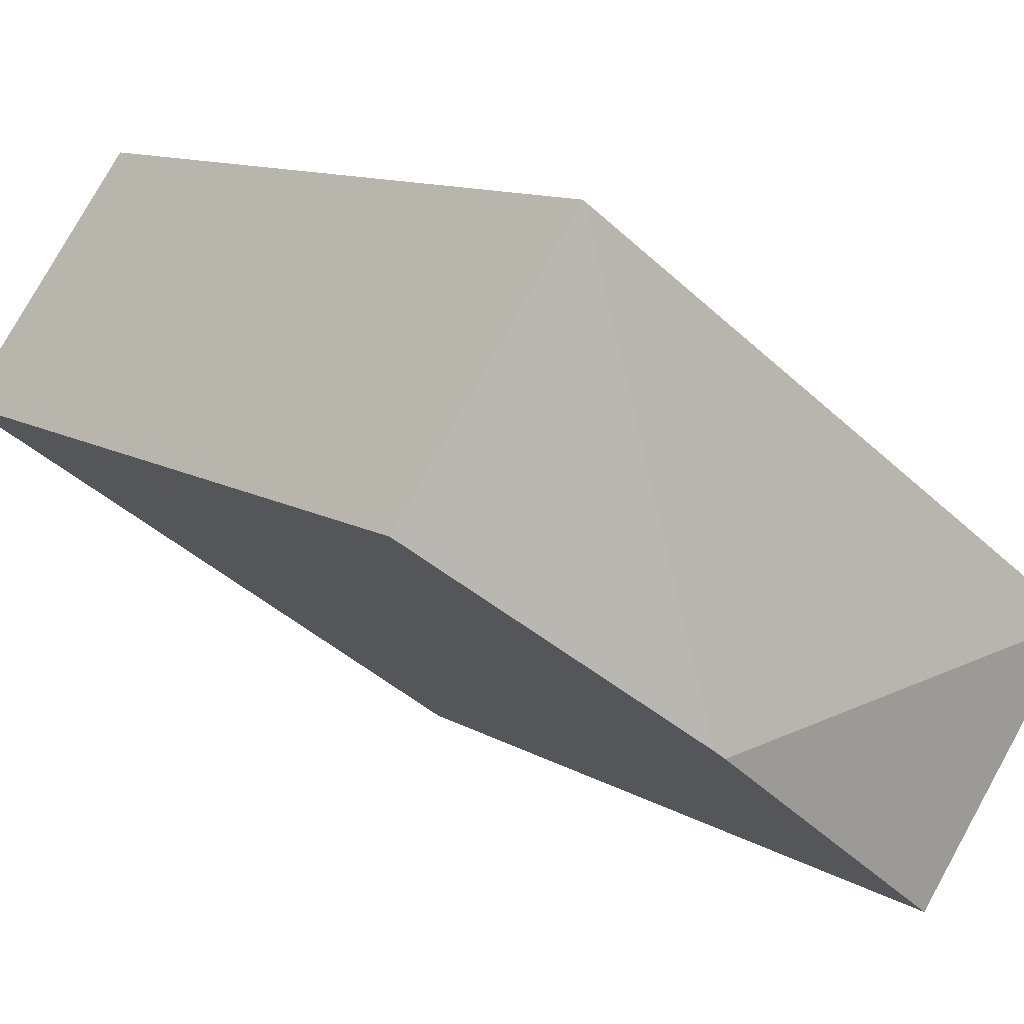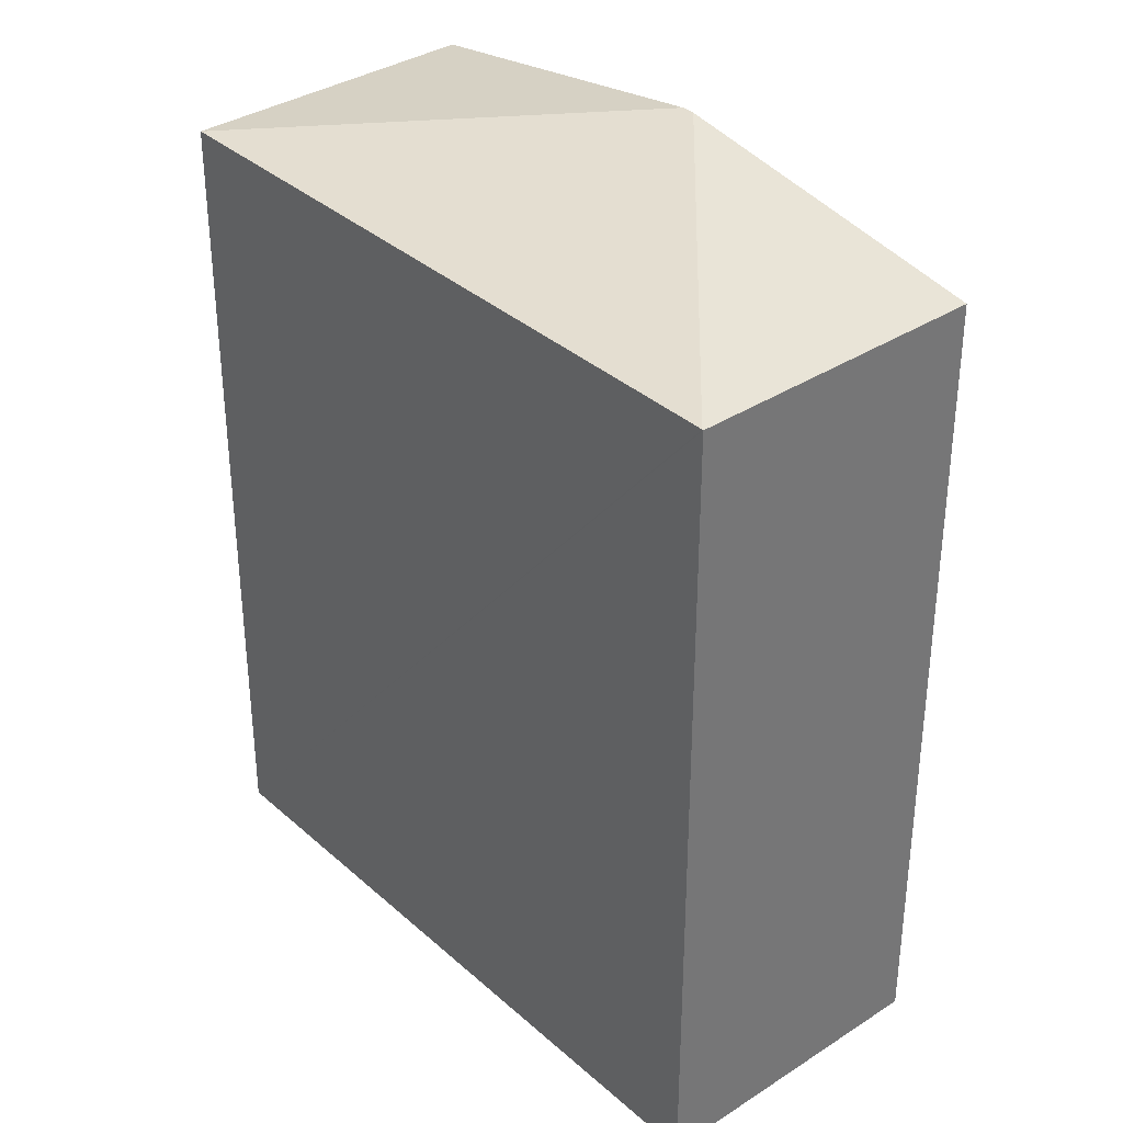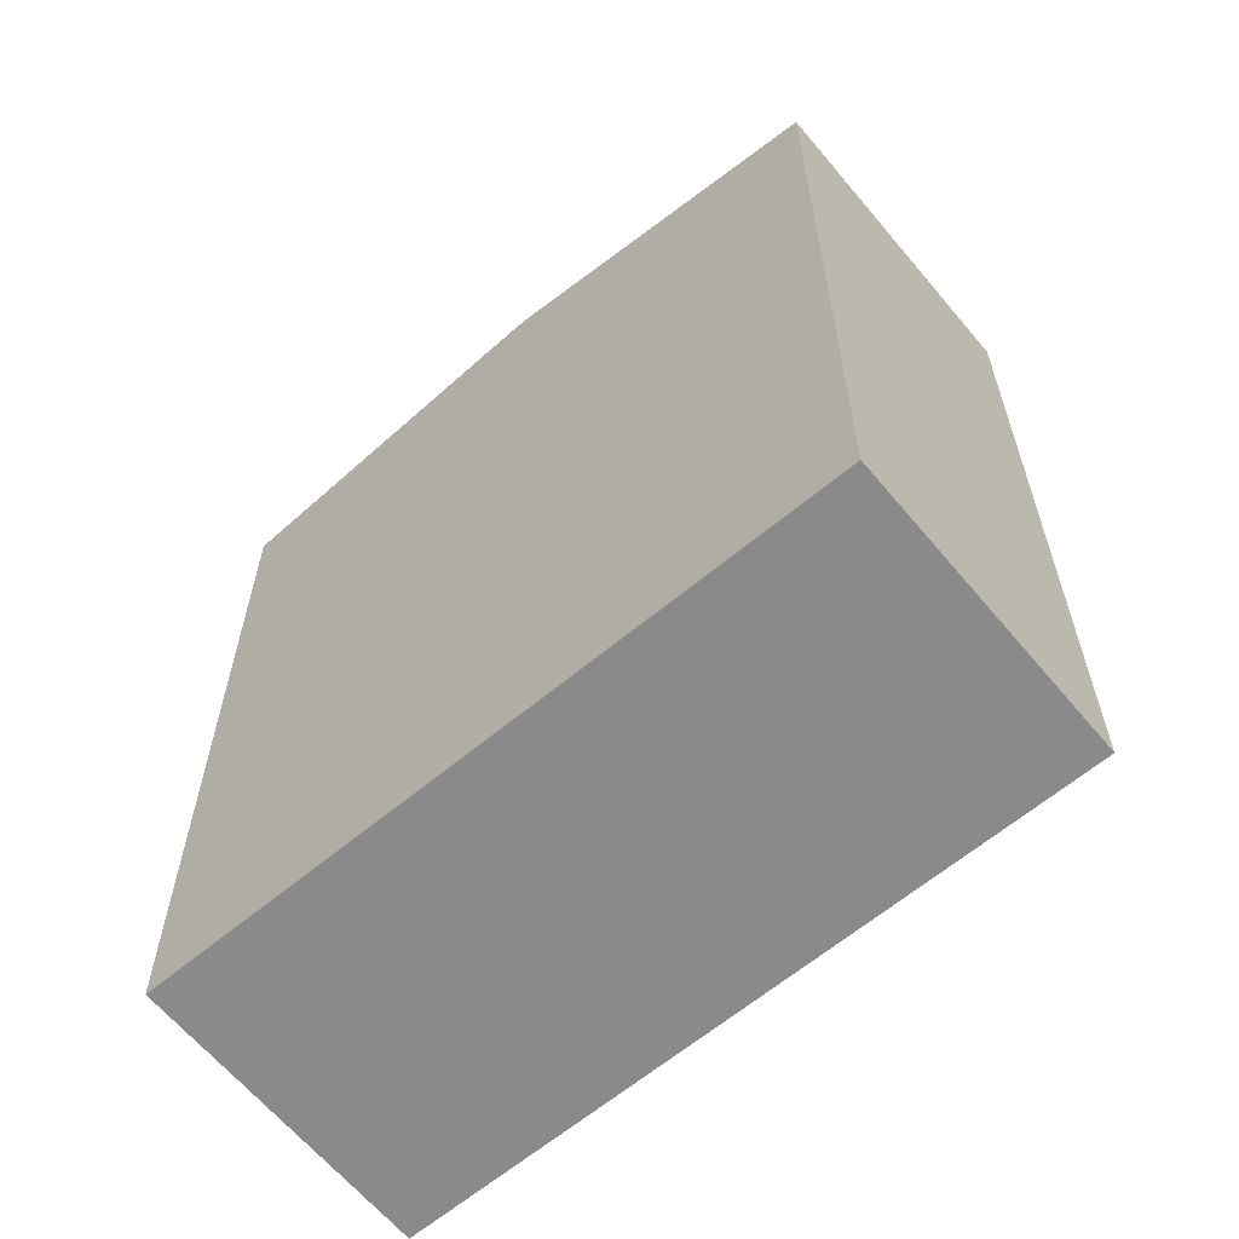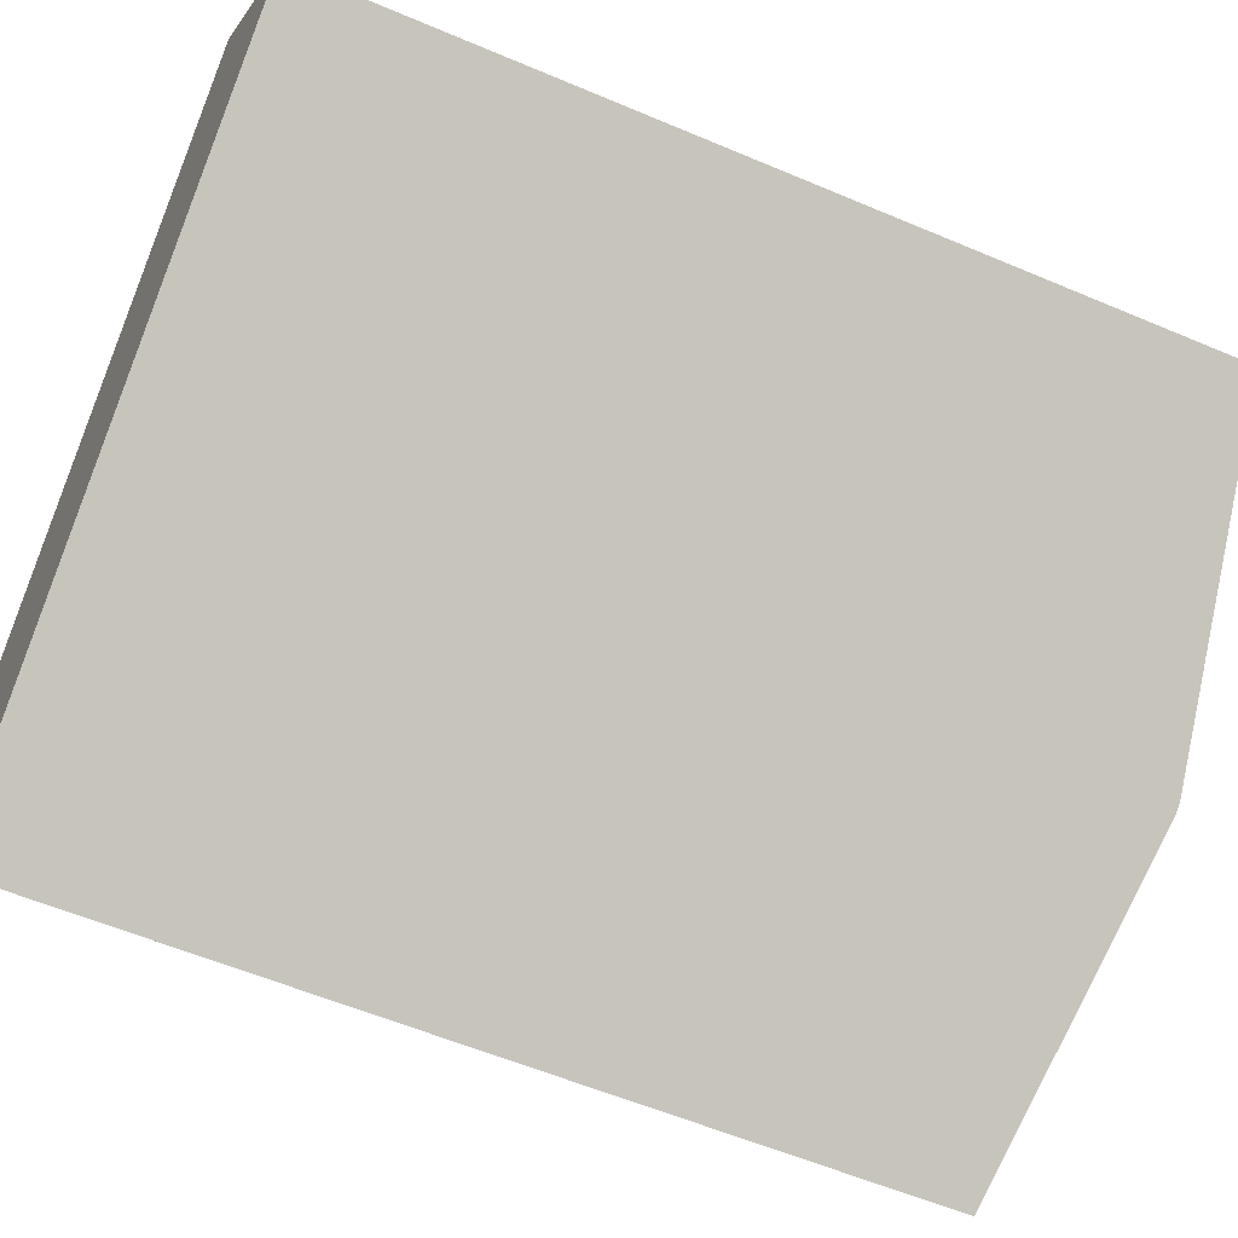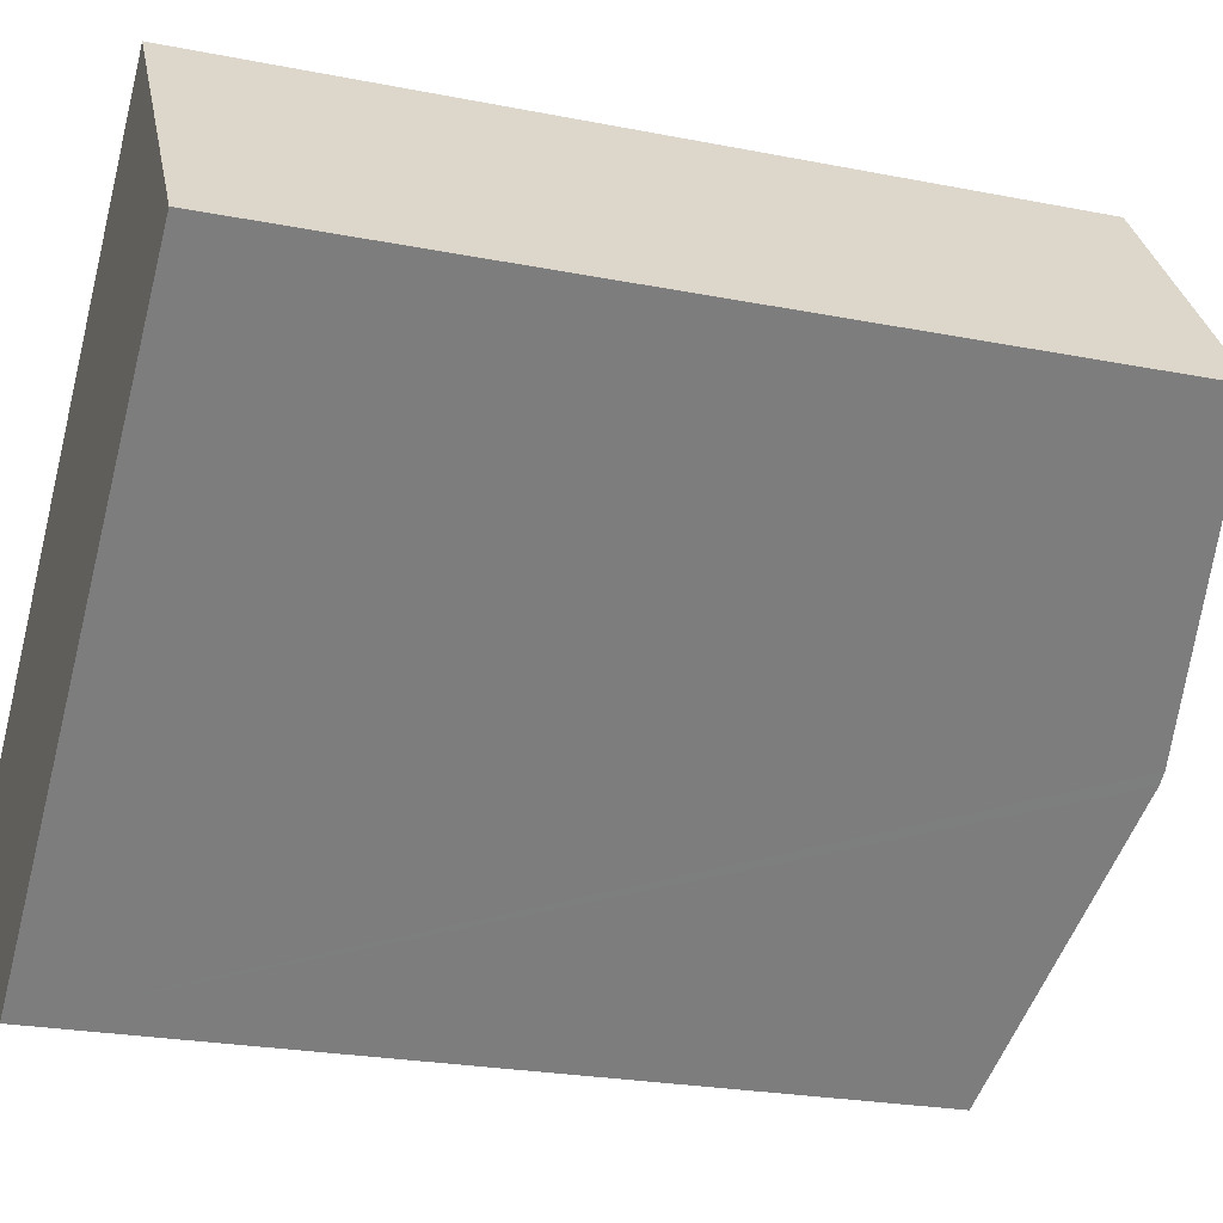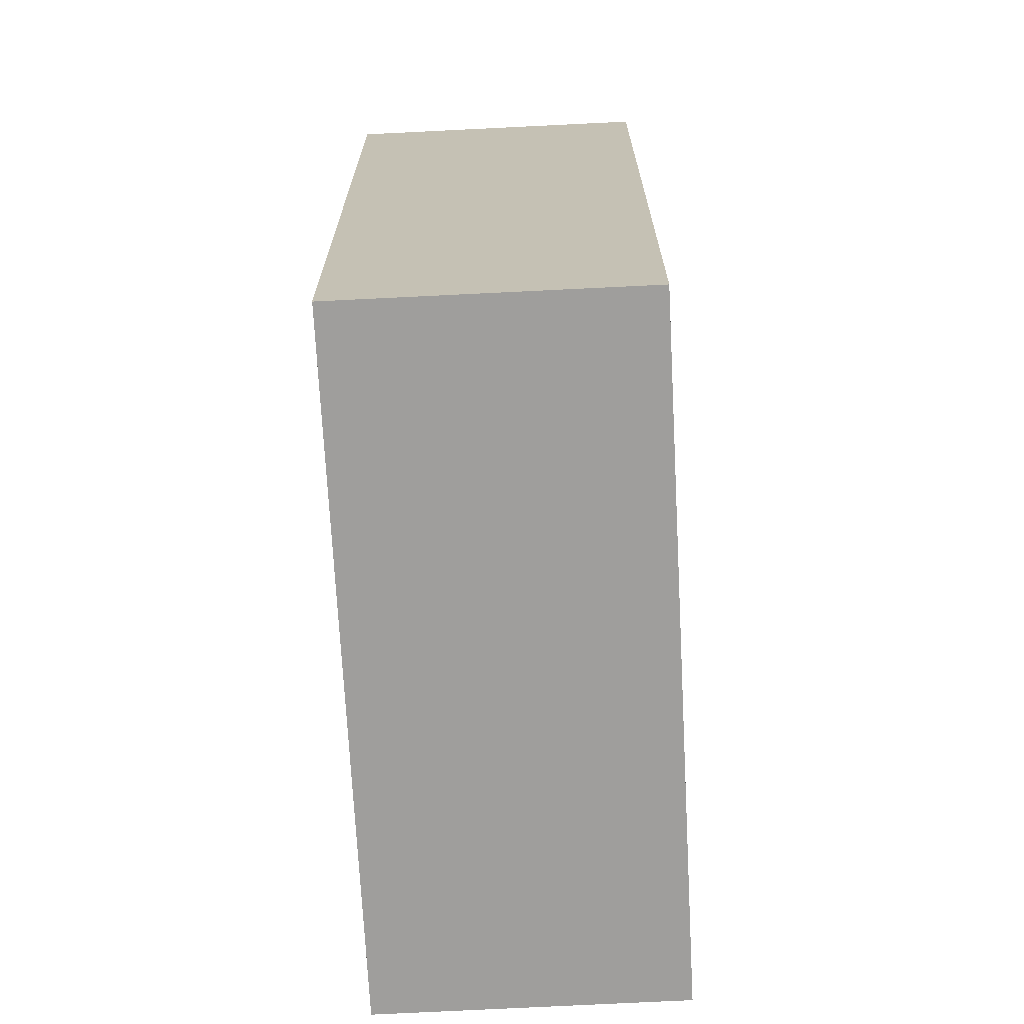
<metadata>
{"format":"obj","ext":"obj","renderer":"f3d","projection":"perspective","resolution":1024,"background":"white","views":[{"elev":10.8,"azim":145.9,"up":"+Z"},{"elev":35.2,"azim":13.4,"up":"+Y"},{"elev":-63.6,"azim":-176.1,"up":"+Y"},{"elev":-56.8,"azim":66.0,"up":"+Z"},{"elev":-24.0,"azim":71.8,"up":"+Z"},{"elev":-71.0,"azim":57.0,"up":"+Y"}]}
</metadata>
<code>
v  12.14 13.39 2.657
v  9.203 13.39 6.699
v  9.219 13.38 6.711
v  7.632 14.25 -0.628
v  0 13.39 8.197e-16
v  7.452 14.25 -0.76
v  1.522 13.39 -2.098
v  2.936 13.39 -4.047
v  2.936 2.478e-16 -4.047
v  7.452 4.654e-17 -0.76
v  12.14 -1.627e-16 2.657
v  7.632 3.845e-17 -0.628
v  0 0 0
v  1.522 1.285e-16 -2.098
v  9.219 -4.109e-16 6.711
v  9.203 -4.102e-16 6.699
g defaultobject
f 1 2 3
f 2 1 4
f 4 5 2
f 5 4 6
f 7 6 8
f 6 7 5
f 6 9 8
f 9 6 4
f 9 4 1
f 9 1 10
f 10 1 11
f 10 11 12
f 9 7 8
f 7 9 5
f 5 9 13
f 13 9 14
f 13 2 5
f 2 13 3
f 3 13 15
f 15 13 16
f 3 11 1
f 11 3 15
f 16 11 15
f 11 16 13
f 11 13 12
f 12 13 10
f 10 13 9
f 9 13 14

</code>
